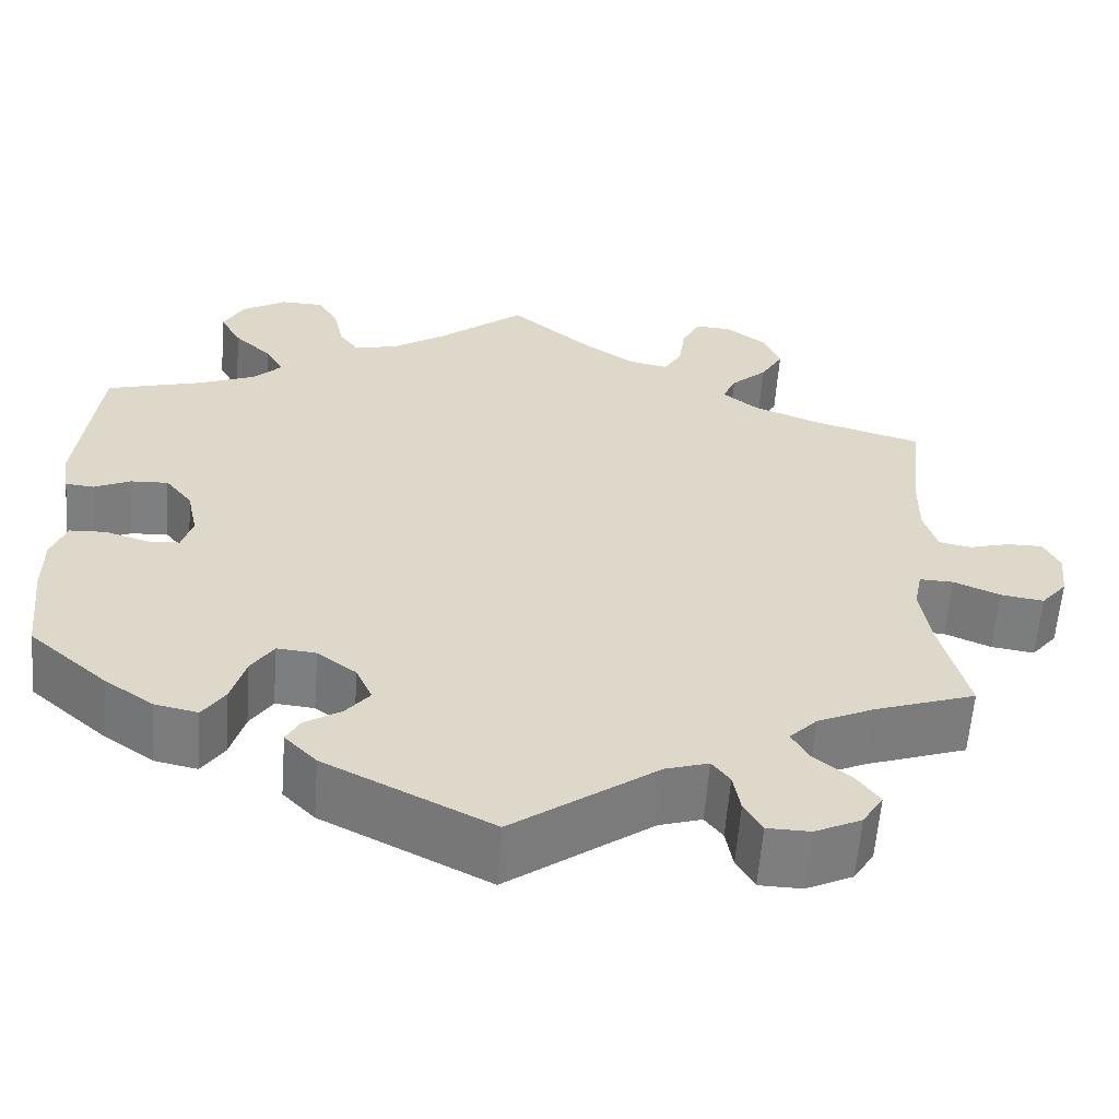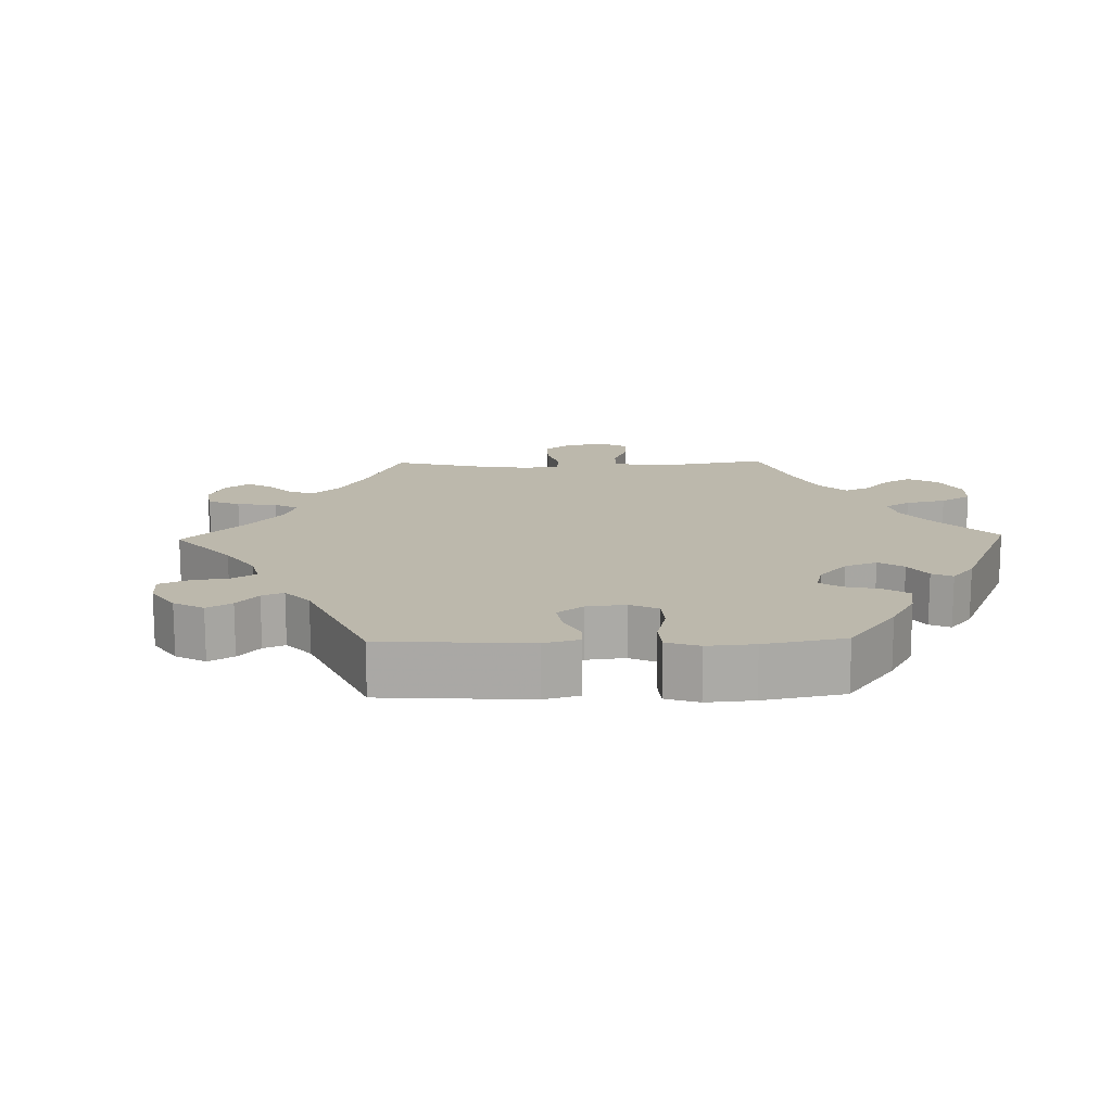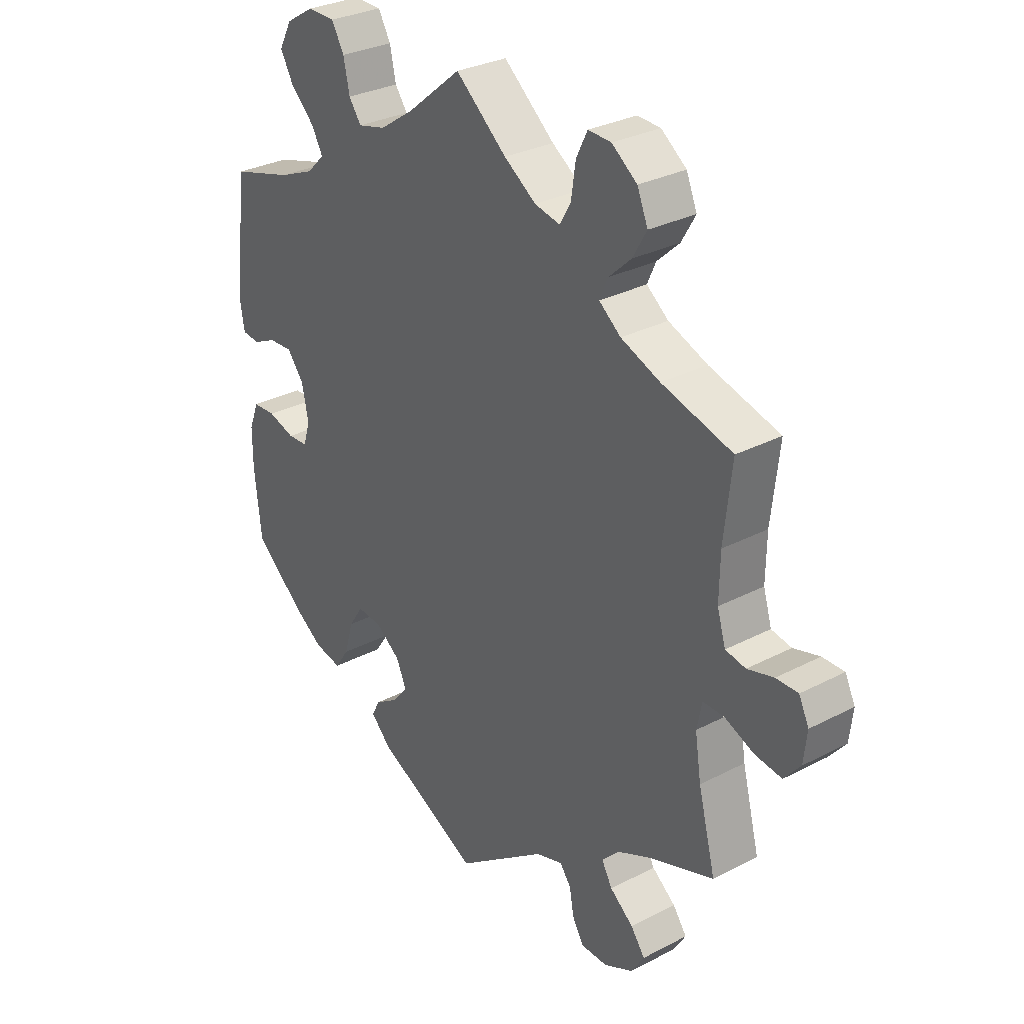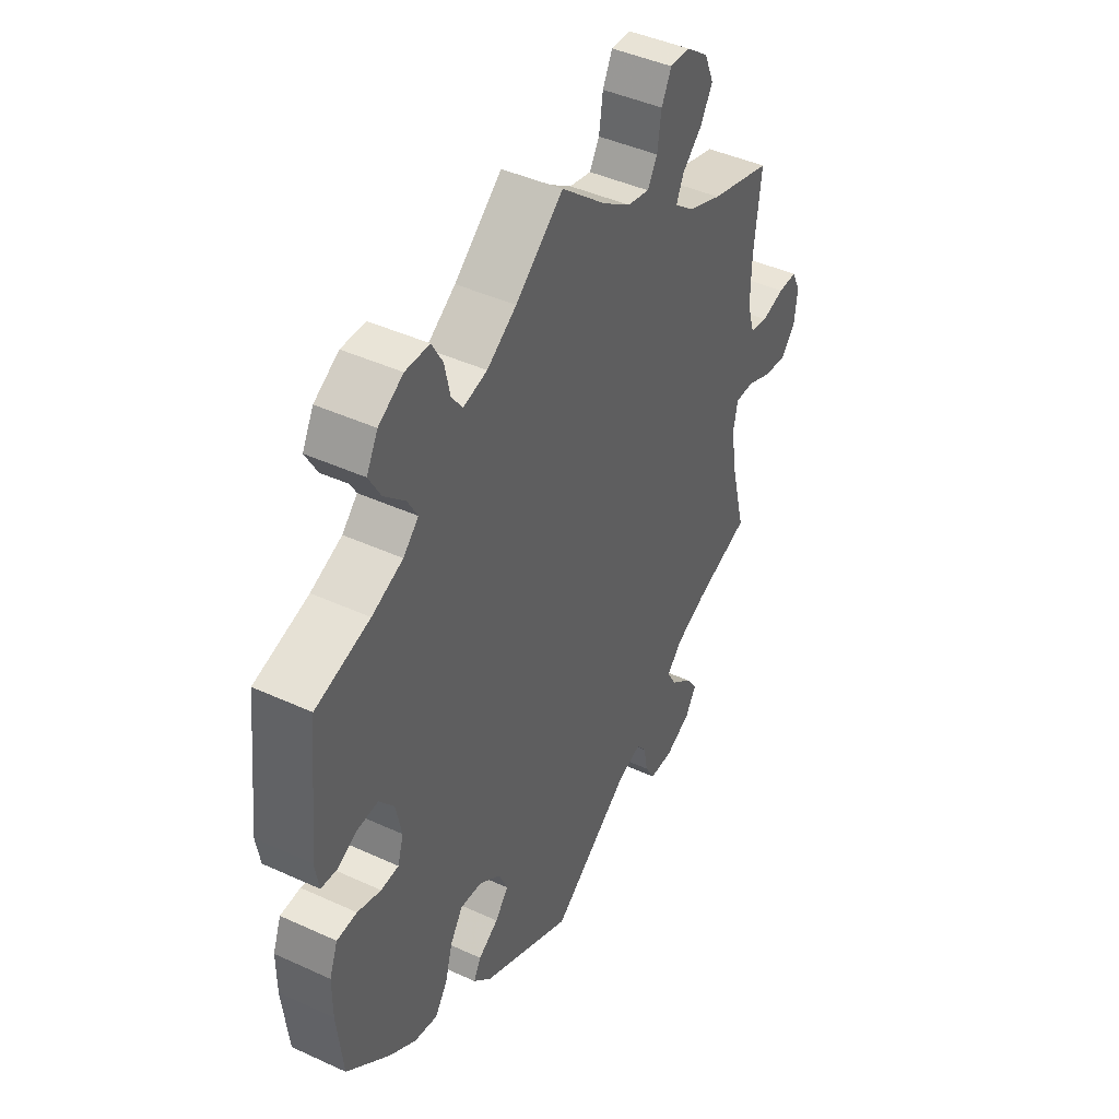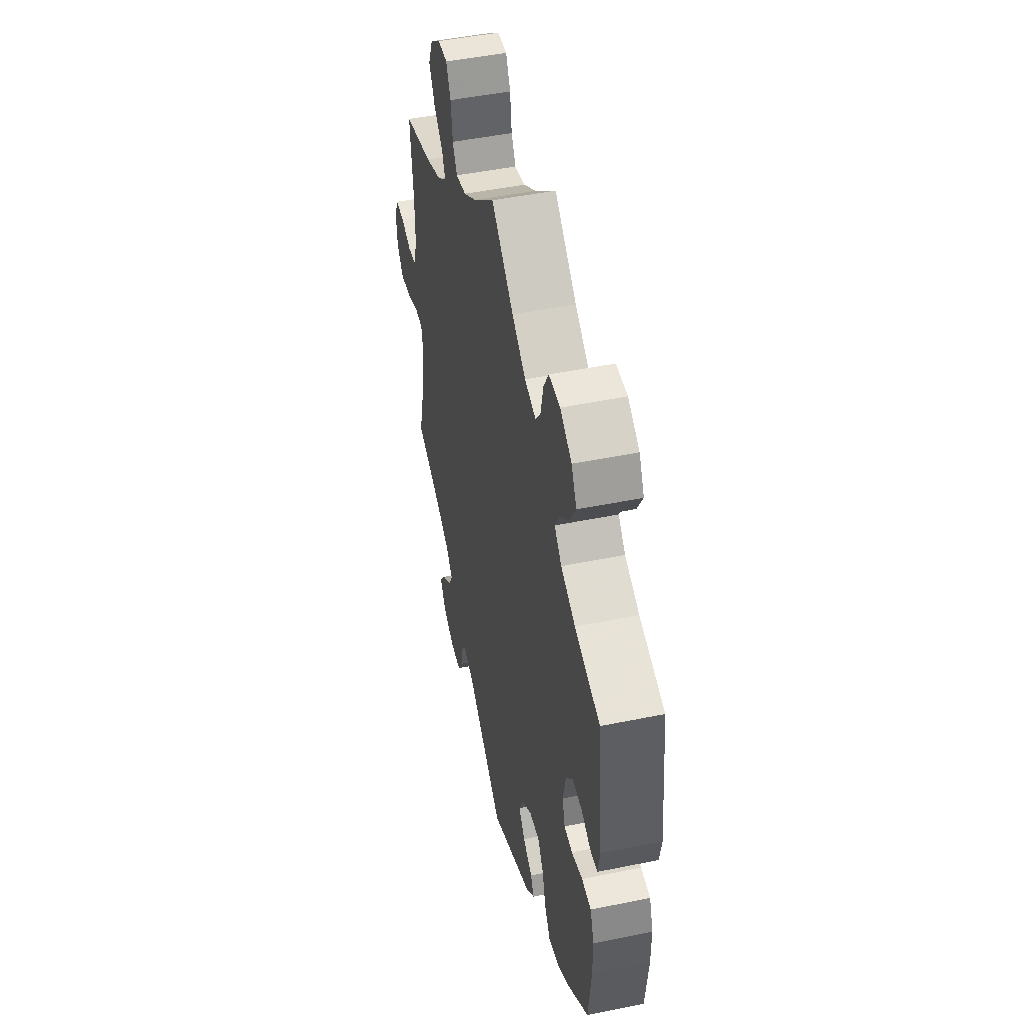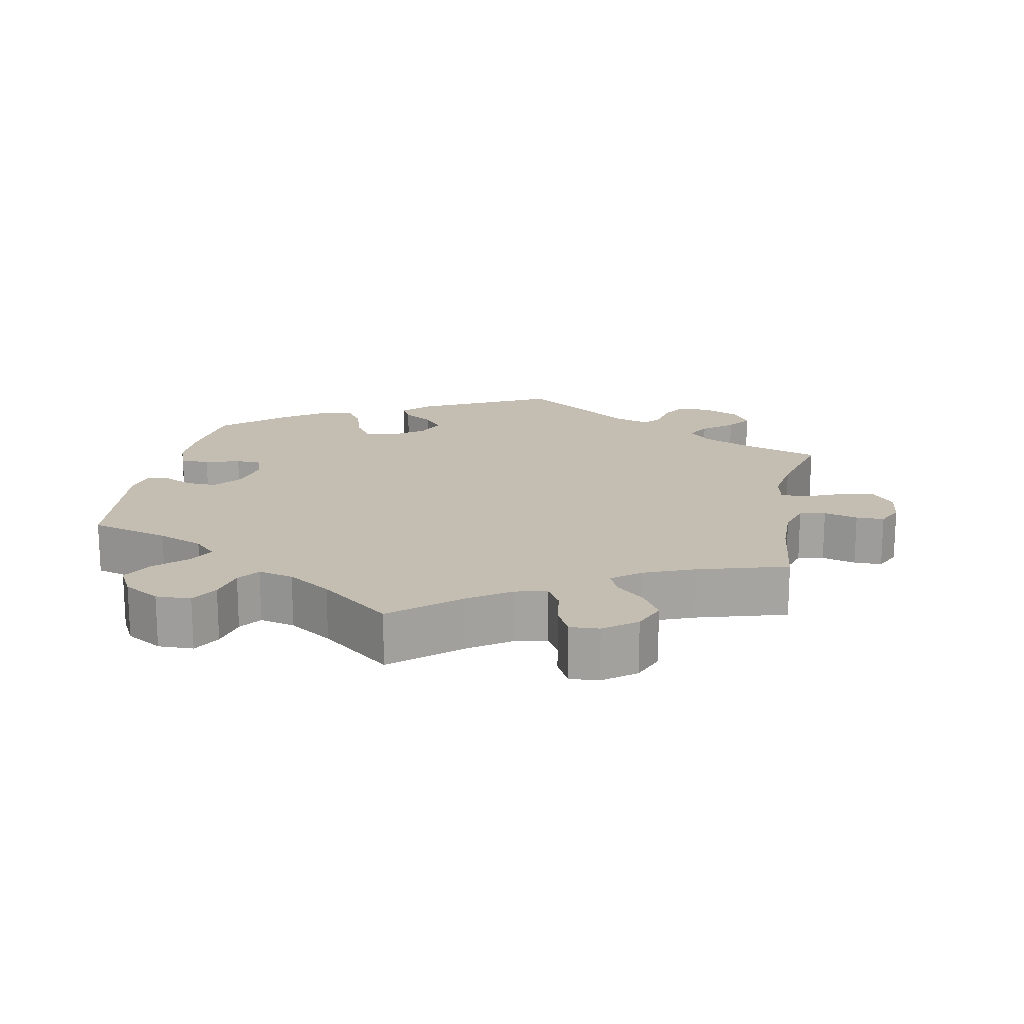
<metadata>
{"format":"obj","ext":"obj","renderer":"f3d","projection":"perspective","resolution":1024,"background":"white","views":[{"elev":-59.6,"azim":-4.3,"up":"+Z"},{"elev":14.6,"azim":-151.4,"up":"+Y"},{"elev":30.1,"azim":52.7,"up":"+Z"},{"elev":43.8,"azim":-61.7,"up":"+Z"},{"elev":48.2,"azim":-102.9,"up":"+Z"},{"elev":17.2,"azim":10.8,"up":"+Y"}]}
</metadata>
<code>
v -0.513 0.07 -0.176
v -0.513 0.07 -0.109
v -0.496 0.07 -0.064
v -0.455 0.07 -0.062
v -0.407 0.07 -0.077
v -0.371 0.07 -0.075
v -0.359 0.07 -0.035
v -0.371 0.07 0.022
v -0.401 0.07 0.06
v -0.443 0.07 0.058
v -0.484 0.07 0.039
v -0.516 0.07 0.042
v -0.524 0.07 0.09
v -0.501 0.07 0.289
v -0.391 0.07 0.32
v -0.328 0.07 0.346
v -0.297 0.07 0.377
v -0.317 0.07 0.413
v -0.359 0.07 0.453
v -0.383 0.07 0.496
v -0.36 0.07 0.539
v -0.31 0.07 0.569
v -0.261 0.07 0.568
v -0.239 0.07 0.529
v -0.228 0.07 0.478
v -0.206 0.07 0.447
v -0.157 0.07 0.459
v -0.097 0.07 0.499
v 0 0.07 0.578
v 0.091 0.07 0.501
v 0.148 0.07 0.462
v 0.193 0.07 0.452
v 0.213 0.07 0.486
v 0.221 0.07 0.541
v 0.241 0.07 0.581
v 0.282 0.07 0.579
v 0.327 0.07 0.545
v 0.346 0.07 0.499
v 0.321 0.07 0.456
v 0.281 0.07 0.419
v 0.266 0.07 0.385
v 0.305 0.07 0.354
v 0.375 0.07 0.326
v 0.501 0.07 0.29
v 0.487 0.07 0.165
v 0.486 0.07 0.089
v 0.501 0.07 0.039
v 0.537 0.07 0.032
v 0.584 0.07 0.045
v 0.623 0.07 0.045
v 0.641 0.07 0.008
v 0.635 0.07 -0.045
v 0.606 0.07 -0.08
v 0.558 0.07 -0.073
v 0.506 0.07 -0.051
v 0.468 0.07 -0.05
v 0.459 0.07 -0.095
v 0.47 0.07 -0.167
v 0.501 0.07 -0.288
v 0.388 0.07 -0.327
v 0.325 0.07 -0.356
v 0.294 0.07 -0.388
v 0.313 0.07 -0.422
v 0.355 0.07 -0.456
v 0.38 0.07 -0.491
v 0.357 0.07 -0.528
v 0.305 0.07 -0.553
v 0.257 0.07 -0.552
v 0.237 0.07 -0.517
v 0.229 0.07 -0.472
v 0.209 0.07 -0.446
v 0.161 0.07 -0.461
v 0 0.07 -0.577
v -0.186 0.07 -0.484
v -0.222 0.07 -0.447
v -0.207 0.07 -0.419
v -0.166 0.07 -0.393
v -0.139 0.07 -0.36
v -0.157 0.07 -0.319
v -0.201 0.07 -0.286
v -0.245 0.07 -0.282
v -0.27 0.07 -0.32
v -0.286 0.07 -0.375
v -0.311 0.07 -0.412
v -0.359 0.07 -0.402
v -0.414 0.07 -0.364
v -0.501 0.07 -0.288
v -0.513 0 -0.176
v -0.513 0 -0.109
v -0.496 0 -0.064
v -0.455 0 -0.062
v -0.407 0 -0.077
v -0.371 0 -0.075
v -0.359 0 -0.035
v -0.371 0 0.022
v -0.401 0 0.06
v -0.443 0 0.058
v -0.484 0 0.039
v -0.516 0 0.042
v -0.524 0 0.09
v -0.501 0 0.289
v -0.391 0 0.32
v -0.328 0 0.346
v -0.297 0 0.377
v -0.317 0 0.413
v -0.359 0 0.453
v -0.383 0 0.496
v -0.36 0 0.539
v -0.31 0 0.569
v -0.261 0 0.568
v -0.239 0 0.529
v -0.228 0 0.478
v -0.206 0 0.447
v -0.157 0 0.459
v -0.097 0 0.499
v 0 0 0.578
v 0.091 0 0.501
v 0.148 0 0.462
v 0.193 0 0.452
v 0.213 0 0.486
v 0.221 0 0.541
v 0.241 0 0.581
v 0.282 0 0.579
v 0.327 0 0.545
v 0.346 0 0.499
v 0.321 0 0.456
v 0.281 0 0.419
v 0.266 0 0.385
v 0.305 0 0.354
v 0.375 0 0.326
v 0.501 0 0.29
v 0.487 0 0.165
v 0.486 0 0.089
v 0.501 0 0.039
v 0.537 0 0.032
v 0.584 0 0.045
v 0.623 0 0.045
v 0.641 0 0.008
v 0.635 0 -0.045
v 0.606 0 -0.08
v 0.558 0 -0.073
v 0.506 0 -0.051
v 0.468 0 -0.05
v 0.459 0 -0.095
v 0.47 0 -0.167
v 0.501 0 -0.288
v 0.388 0 -0.327
v 0.325 0 -0.356
v 0.294 0 -0.388
v 0.313 0 -0.422
v 0.355 0 -0.456
v 0.38 0 -0.491
v 0.357 0 -0.528
v 0.305 0 -0.553
v 0.257 0 -0.552
v 0.237 0 -0.517
v 0.229 0 -0.472
v 0.209 0 -0.446
v 0.161 0 -0.461
v 0 0 -0.577
v -0.186 0 -0.484
v -0.222 0 -0.447
v -0.207 0 -0.419
v -0.166 0 -0.393
v -0.139 0 -0.36
v -0.157 0 -0.319
v -0.201 0 -0.286
v -0.245 0 -0.282
v -0.27 0 -0.32
v -0.286 0 -0.375
v -0.311 0 -0.412
v -0.359 0 -0.402
v -0.414 0 -0.364
v -0.501 0 -0.288
f 82 83 84 85
f 81 82 85 86
f 74 75 76 77
f 72 73 74 77
f 71 72 77 78
f 67 68 69 70
f 67 70 71
f 66 67 71
f 63 64 65 66
f 62 63 66 71
f 61 62 71 78
f 58 59 60
f 57 58 60 61
f 56 57 61 78
f 52 53 54 55
f 52 55 56
f 51 52 56
f 48 49 50 51
f 47 48 51 56
f 46 47 56 78
f 43 44 45
f 42 43 45 46
f 41 42 46 78
f 37 38 39 40
f 33 34 35 36
f 32 33 36 37
f 28 29 30
f 27 28 30 31
f 26 27 31 32
f 22 23 24 25
f 22 25 26
f 21 22 26
f 18 19 20 21
f 17 18 21 26
f 16 17 26 32
f 12 13 14 15
f 10 11 12 15
f 9 10 15 16
f 8 9 16 32
f 2 3 4 5
f 2 5 6
f 1 2 6
f 81 86 87 1
f 40 41 78 79
f 40 79 80
f 7 8 32 37
f 6 7 37 40
f 80 81 1 6
f 6 40 80
f 172 171 170 169
f 173 172 169 168
f 164 163 162 161
f 164 161 160 159
f 165 164 159 158
f 157 156 155 154
f 158 157 154
f 158 154 153
f 153 152 151 150
f 158 153 150 149
f 165 158 149 148
f 147 146 145
f 148 147 145 144
f 165 148 144 143
f 142 141 140 139
f 143 142 139
f 143 139 138
f 138 137 136 135
f 143 138 135 134
f 165 143 134 133
f 132 131 130
f 133 132 130 129
f 165 133 129 128
f 127 126 125 124
f 123 122 121 120
f 124 123 120 119
f 117 116 115
f 118 117 115 114
f 119 118 114 113
f 112 111 110 109
f 113 112 109
f 113 109 108
f 108 107 106 105
f 113 108 105 104
f 119 113 104 103
f 102 101 100 99
f 102 99 98 97
f 103 102 97 96
f 119 103 96 95
f 92 91 90 89
f 93 92 89
f 93 89 88
f 88 174 173 168
f 166 165 128 127
f 167 166 127
f 124 119 95 94
f 127 124 94 93
f 93 88 168 167
f 167 127 93
f 1 88 89 2
f 2 89 90 3
f 3 90 91 4
f 4 91 92 5
f 5 92 93 6
f 6 93 94 7
f 7 94 95 8
f 8 95 96 9
f 9 96 97 10
f 10 97 98 11
f 11 98 99 12
f 12 99 100 13
f 13 100 101 14
f 14 101 102 15
f 15 102 103 16
f 16 103 104 17
f 17 104 105 18
f 18 105 106 19
f 19 106 107 20
f 20 107 108 21
f 21 108 109 22
f 22 109 110 23
f 23 110 111 24
f 24 111 112 25
f 25 112 113 26
f 26 113 114 27
f 27 114 115 28
f 28 115 116 29
f 29 116 117 30
f 30 117 118 31
f 31 118 119 32
f 32 119 120 33
f 33 120 121 34
f 34 121 122 35
f 35 122 123 36
f 36 123 124 37
f 37 124 125 38
f 38 125 126 39
f 39 126 127 40
f 40 127 128 41
f 41 128 129 42
f 42 129 130 43
f 43 130 131 44
f 44 131 132 45
f 45 132 133 46
f 46 133 134 47
f 47 134 135 48
f 48 135 136 49
f 49 136 137 50
f 50 137 138 51
f 51 138 139 52
f 52 139 140 53
f 53 140 141 54
f 54 141 142 55
f 55 142 143 56
f 56 143 144 57
f 57 144 145 58
f 58 145 146 59
f 59 146 147 60
f 60 147 148 61
f 61 148 149 62
f 62 149 150 63
f 63 150 151 64
f 64 151 152 65
f 65 152 153 66
f 66 153 154 67
f 67 154 155 68
f 68 155 156 69
f 69 156 157 70
f 70 157 158 71
f 71 158 159 72
f 72 159 160 73
f 73 160 161 74
f 74 161 162 75
f 75 162 163 76
f 76 163 164 77
f 77 164 165 78
f 78 165 166 79
f 79 166 167 80
f 80 167 168 81
f 81 168 169 82
f 82 169 170 83
f 83 170 171 84
f 84 171 172 85
f 85 172 173 86
f 86 173 174 87
f 87 174 88 1

</code>
